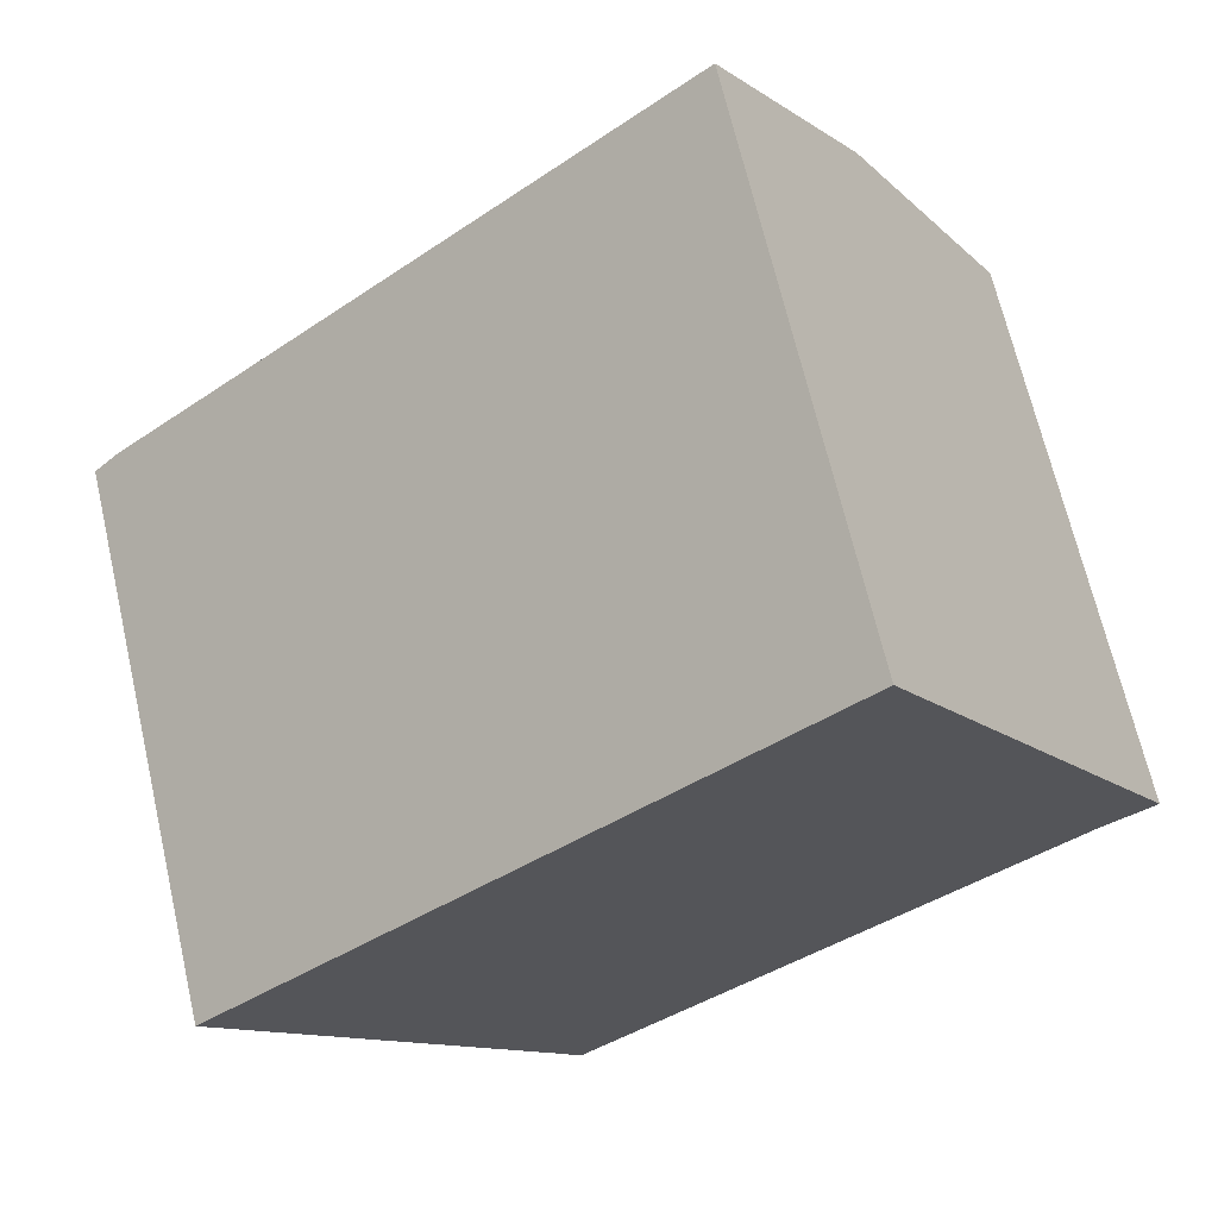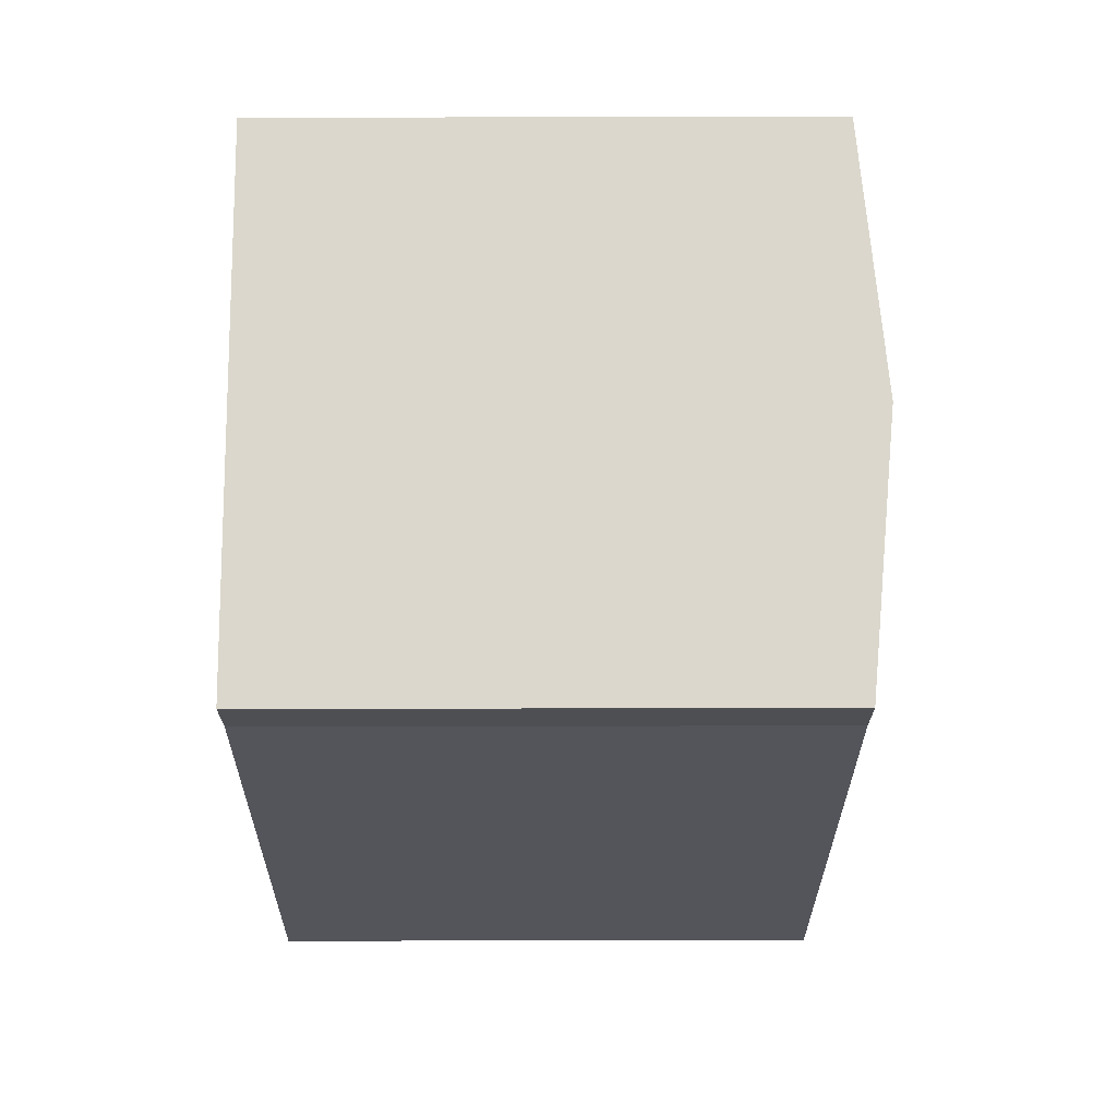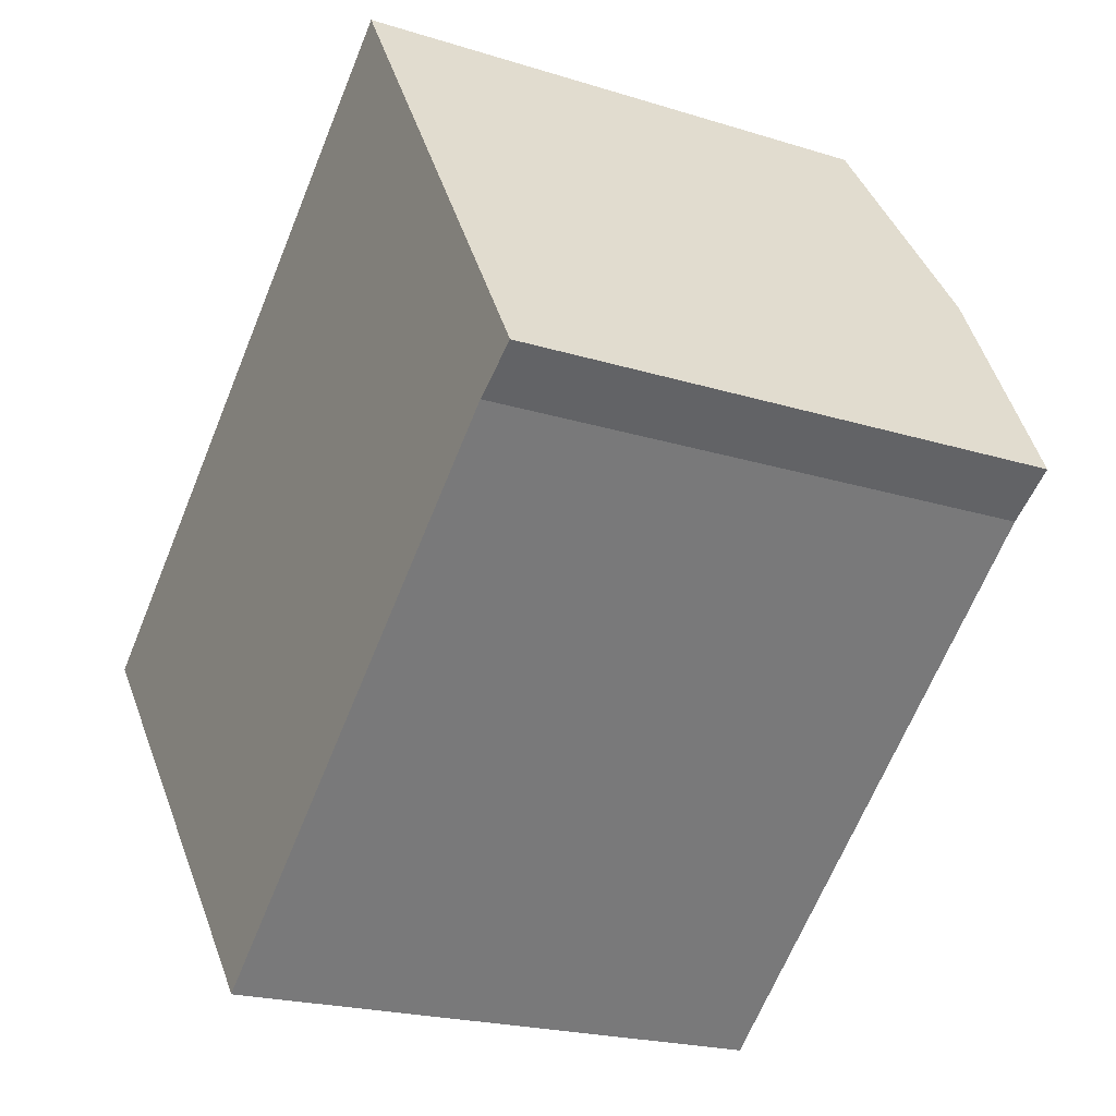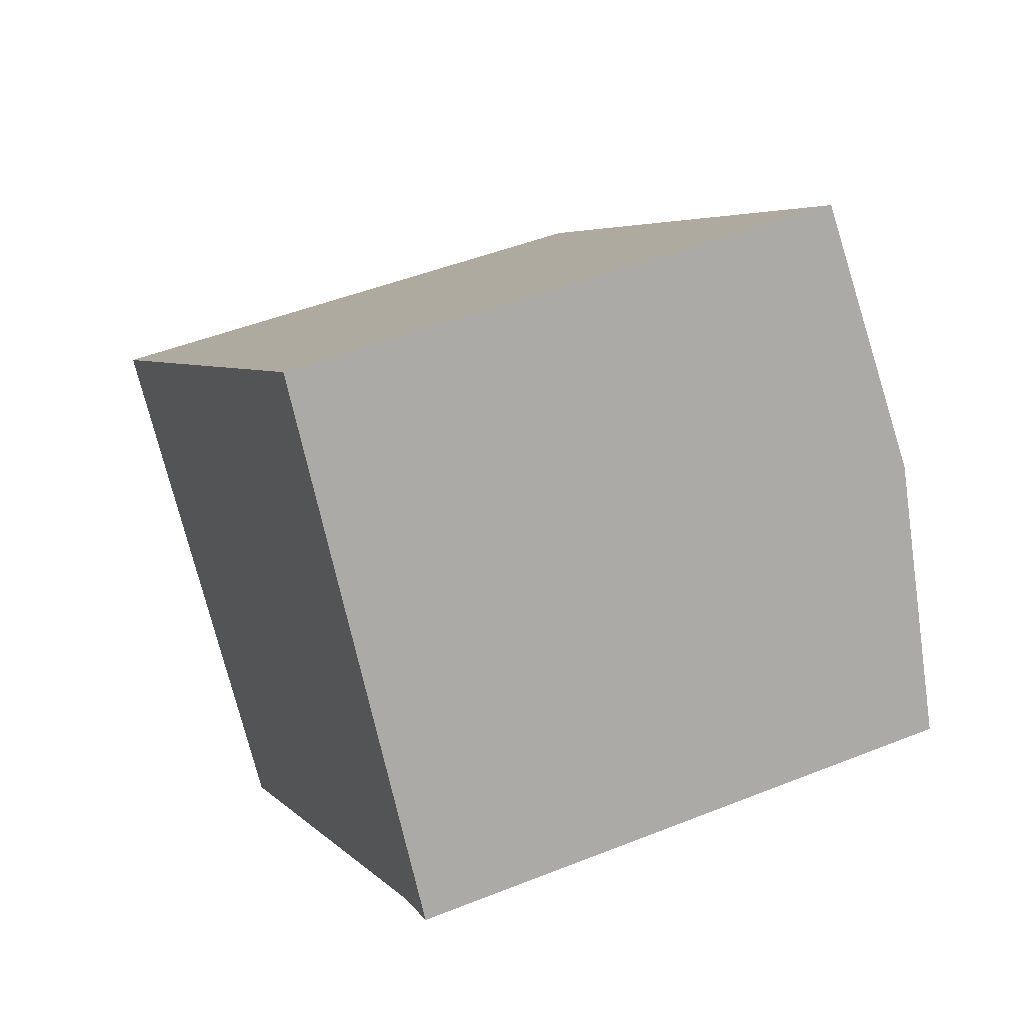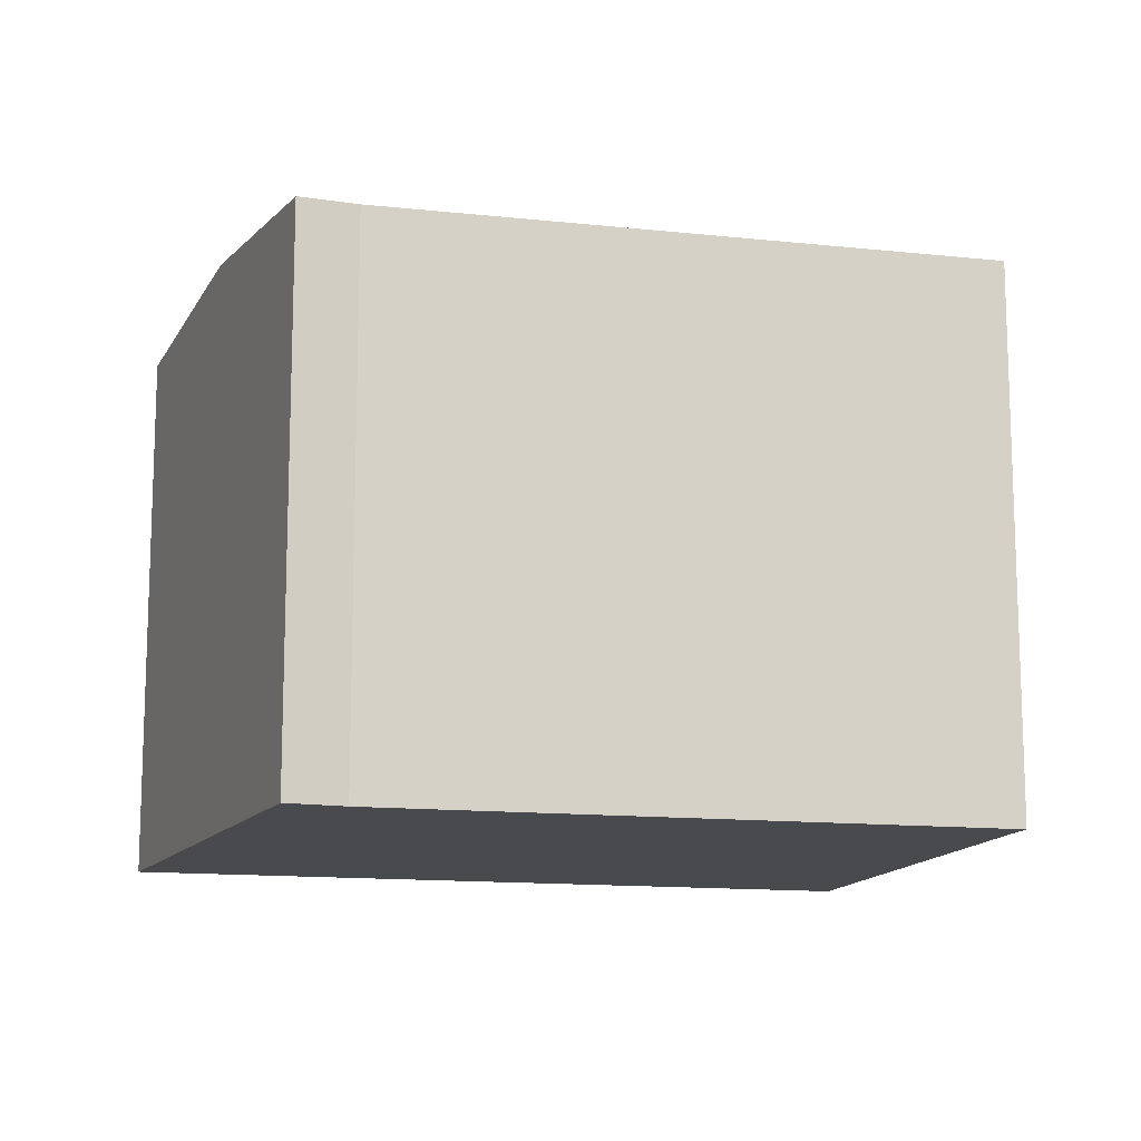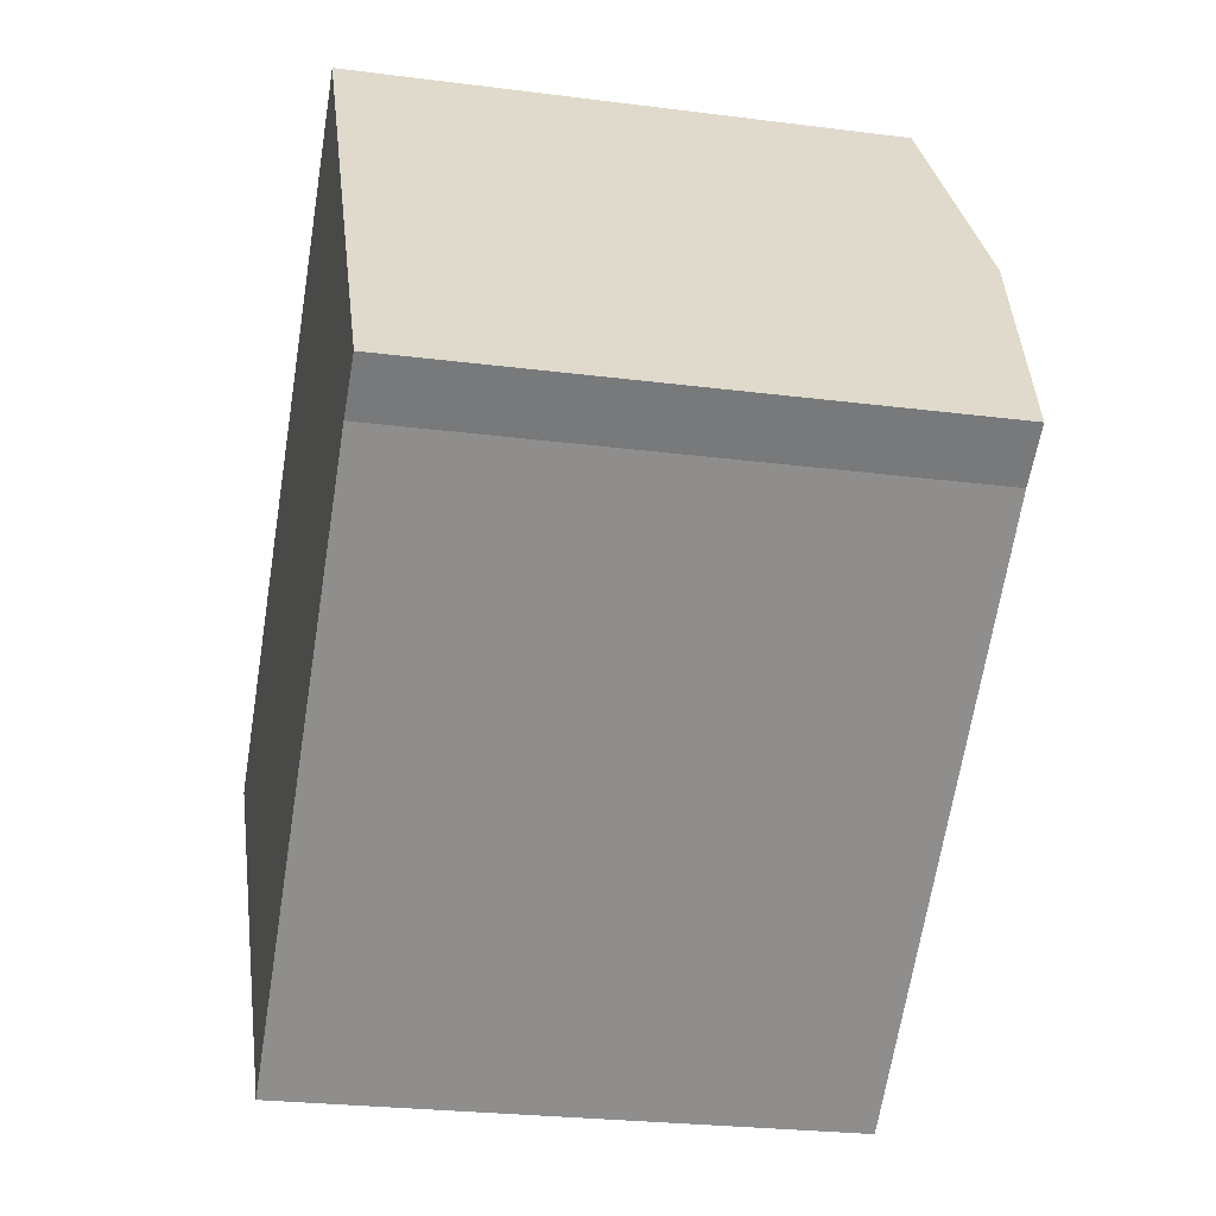
<metadata>
{"format":"obj","ext":"obj","renderer":"f3d","projection":"perspective","resolution":1024,"background":"white","views":[{"elev":67.4,"azim":-13.0,"up":"+Z"},{"elev":15.1,"azim":89.7,"up":"+Z"},{"elev":-21.2,"azim":60.8,"up":"+Z"},{"elev":46.7,"azim":65.5,"up":"+Z"},{"elev":-13.2,"azim":126.2,"up":"+Y"},{"elev":-25.1,"azim":78.2,"up":"+Z"}]}
</metadata>
<code>
v  29.05 18.34 0.765
v  12.58 19.2 -1.197
v  24.24 19.2 8.466
v  27.35 18.37 -0.33
v  11.34 18.35 -13.79
v  10.68 18.45 -12.94
v  0.847 18.35 0.701
v  19.46 18.35 16.12
v  10.64 18.45 -12.88
v  8.152 18.41 -9.875
v  4.787 18.34 -5.799
v  0 18.25 1.117e-15
v  0.769 18.34 0.637
v  10.68 7.923e-16 -12.94
v  11.34 8.441e-16 -13.79
v  10.64 7.89e-16 -12.88
v  0 0 0
v  8.152 6.047e-16 -9.875
v  4.787 3.551e-16 -5.799
v  0.847 -4.292e-17 0.701
v  19.46 -9.873e-16 16.12
v  0.769 -3.9e-17 0.637
v  29.05 -4.684e-17 0.765
v  24.24 -5.184e-16 8.466
v  27.35 2.021e-17 -0.33
g defaultobject
f 1 2 3
f 2 1 4
f 2 4 5
f 2 5 6
f 3 7 8
f 7 3 2
f 9 2 6
f 2 9 10
f 2 10 11
f 2 11 7
f 7 11 12
f 7 12 13
f 14 5 15
f 5 14 6
f 6 14 16
f 6 16 9
f 16 10 9
f 10 16 11
f 11 16 12
f 12 16 17
f 17 16 18
f 17 18 19
f 13 8 7
f 8 13 12
f 8 12 17
f 8 17 20
f 8 20 21
f 20 17 22
f 21 3 8
f 3 21 1
f 1 21 23
f 23 21 24
f 1 25 4
f 25 1 23
f 25 5 4
f 5 25 15
f 16 25 18
f 25 16 15
f 15 16 14
f 20 24 21
f 24 20 22
f 24 22 17
f 24 17 19
f 24 19 23
f 23 19 18
f 23 18 25

</code>
